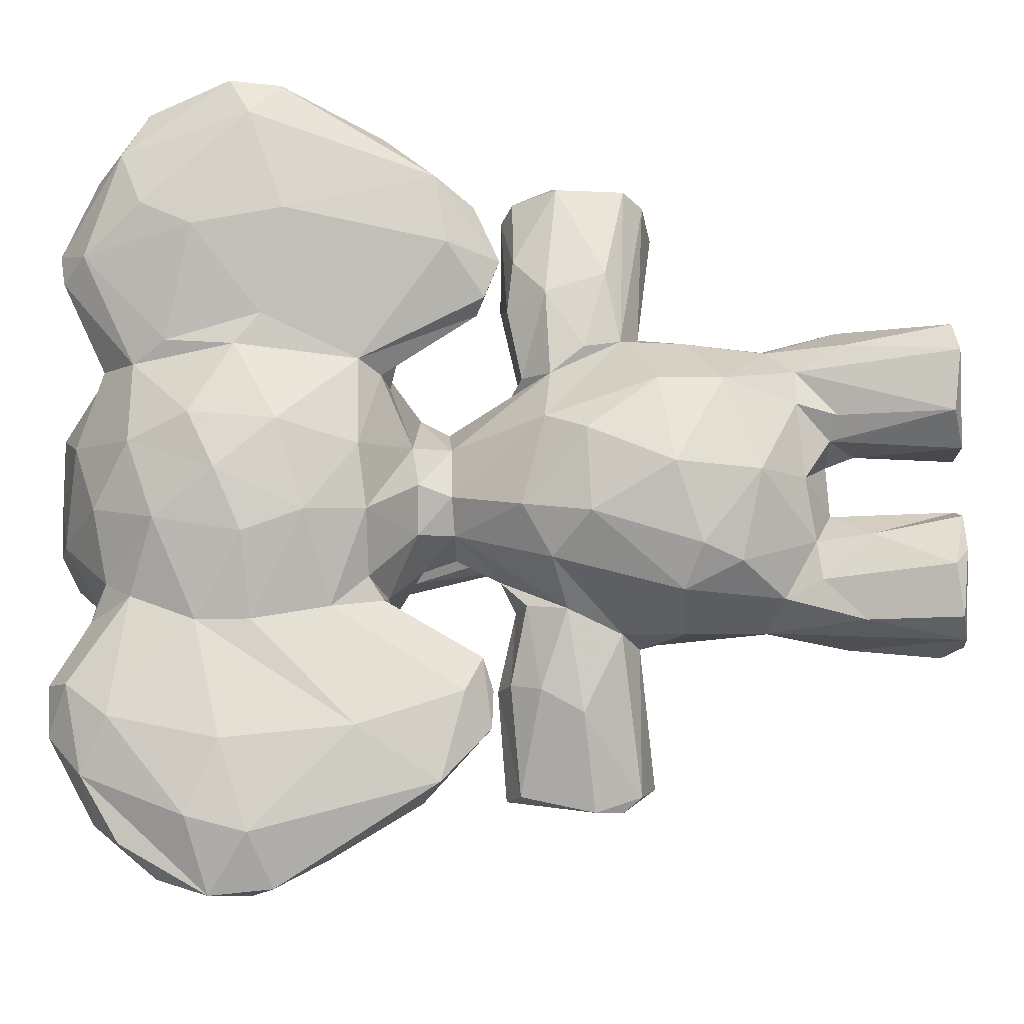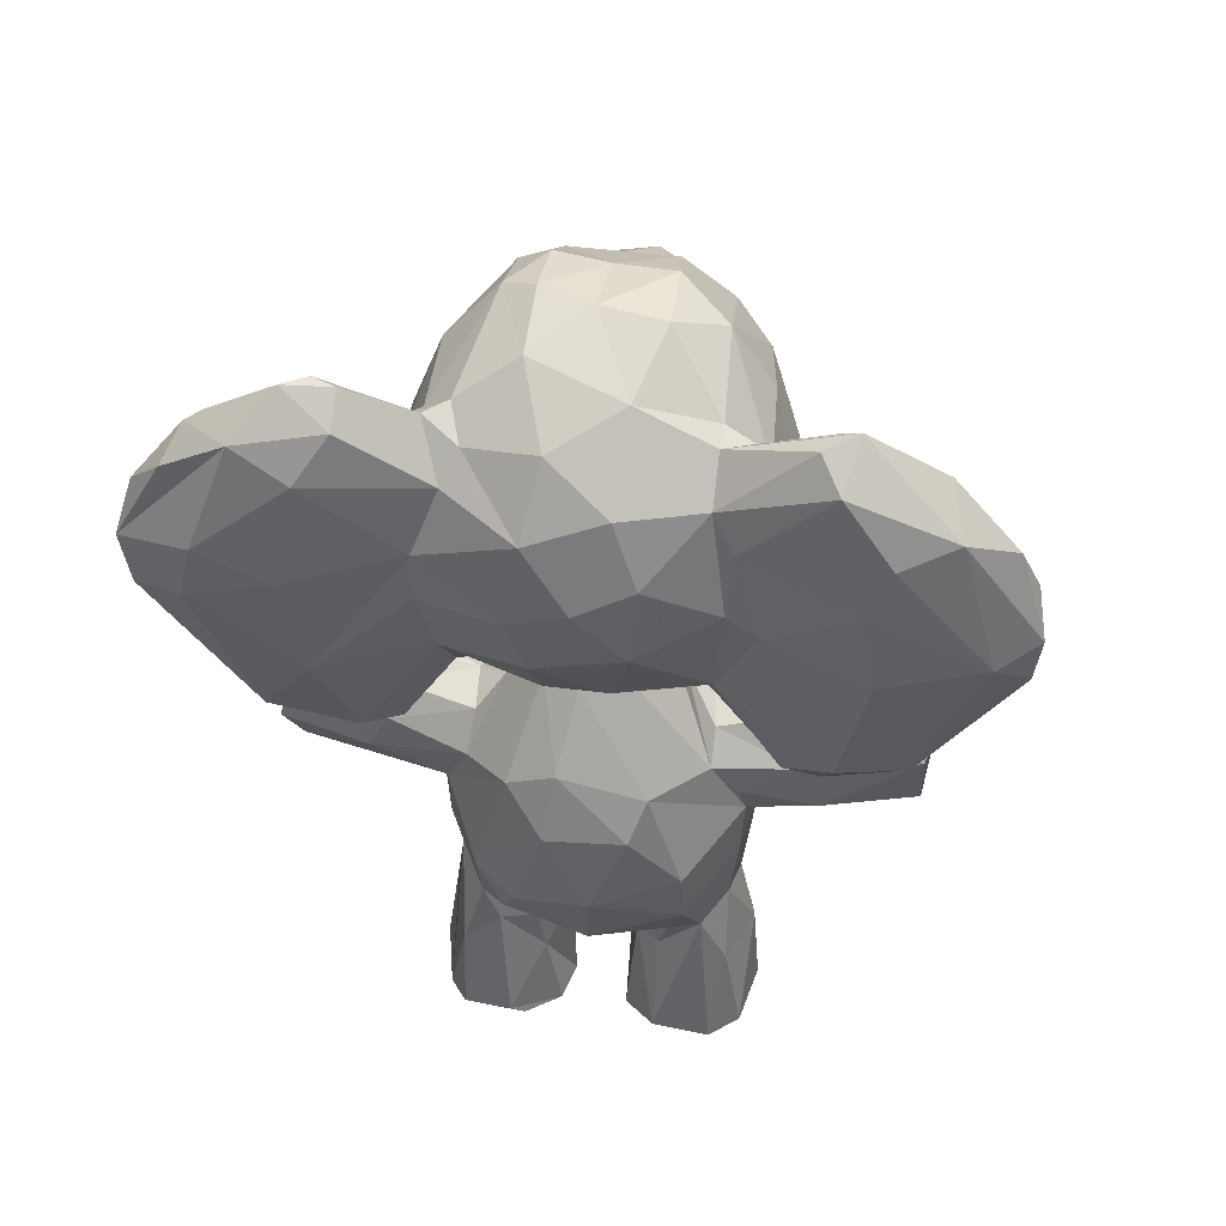
<metadata>
{"format":"obj","ext":"obj","renderer":"f3d","projection":"perspective","resolution":1024,"background":"white","views":[{"elev":-9.7,"azim":-83.7,"up":"+Z"},{"elev":45.0,"azim":-81.3,"up":"+Y"}]}
</metadata>
<code>
v 0.07723 0.2159 0.4454
v 0.09068 0.2546 0.5463
v 0.04812 0.304 0.4506
v 0.05991 0.3972 0.4906
v 0.07975 0.324 0.5458
v 0.08199 0.4432 0.508
v 0.3826 0.27 0.4807
v 0.338 0.3529 0.5385
v 0.3456 0.288 0.545
v 0.3673 0.3567 0.4811
v 0.3749 0.2147 0.439
v 0.298 0.3479 0.1448
v 0.1535 0.3677 0.2827
v 0.34 0.2143 0.5174
v 0.1284 0.171 0.4437
v 0.1915 0.1489 0.4651
v 0.3356 0.9034 0.5548
v 0.3365 0.1796 0.444
v 0.261 0.507 0.4927
v 0.3466 0.9369 0.3852
v 0.267 0.9832 0.4432
v 0.3153 0.961 0.5026
v 0.1893 0.9947 0.4399
v 0.4061 0.8743 0.4839
v 0.1004 0.9558 0.4856
v 0.02718 0.8792 0.479
v 0.0001787 0.7802 0.4444
v 0.1285 0.591 0.4846
v 0.01257 0.7184 0.4972
v 0.04677 0.6367 0.4756
v 0.4084 0.6889 0.4256
v 0.1434 0.5503 0.4839
v 0.1238 0.5838 0.4437
v 0.2565 0.557 0.4825
v 0.2703 0.5916 0.4942
v 0.1967 0.3514 0.6139
v 0.2443 0.3627 0.602
v 0.1793 0.4399 0.7844
v 0.2712 0.3907 0.5717
v 0.1563 0.3004 0.5991
v 0.1559 0.3677 0.6034
v 0.1549 0.3839 0.6807
v 0.1376 0.4428 0.5666
v 0.5284 0.4395 0.4465
v 0.226 0.3469 0.7734
v 0.05868 0.6658 0.3053
v 0.2757 0.4825 0.389
v 0.1998 0.3663 0.7851
v 0.276 0.02142 0.2947
v 0.08123 0.6653 0.04467
v 0.2745 0.341 0.7488
v 0.2656 0.3883 0.5931
v 0.3274 0.3729 0.7353
v 0.3045 0.4236 0.6537
v 0.1406 0.18 0.5613
v 0.1428 0.1243 0.5908
v 0.2087 0.0302 0.259
v 0.1433 0.1356 0.514
v 0.1199 0.01252 0.512
v 0.1592 0.1441 0.4885
v 0.1187 0.005802 0.577
v 0.153 0.004896 0.4769
v 0.2733 0.1736 0.541
v 0.2402 0.2113 0.5864
v 0.246 0.1311 0.4946
v 0.2742 0.08419 0.5821
v 0.2867 0.007123 0.5492
v 0.2888 0.02511 0.5348
v 0.01595 0.7142 0.7255
v 0.1304 0.1789 0.5247
v 0.2416 0.09547 0.6115
v 0.204 0.2154 0.5983
v 0.1669 0.2123 0.5886
v 0.2559 0.007607 0.6032
v 0.1927 0.5518 0.3703
v 0.2056 0.02527 0.6239
v 0.08285 0.6181 0.8171
v 0.142 0.01294 0.61
v 0.2152 0.5104 0.5288
v 0.1657 0.4767 0.567
v 0.09558 0.621 0.5585
v 0.1317 0.6166 0.5511
v 0.06942 0.6412 0.5717
v 0.09038 0.9236 0.5674
v 0.05145 0.8817 0.5668
v 0.3372 0.4226 0.1477
v 0.03383 0.7688 0.5833
v 0.03747 0.7418 0.6169
v 0.03847 0.8437 0.5901
v 0.138 0.8022 0.6376
v 0.2284 0.8173 0.6329
v 0.2197 0.9607 0.5617
v 0.3002 0.8762 0.5939
v 0.3083 0.7903 0.6163
v 0.3533 0.8144 0.5794
v 0.2385 0.7452 0.6392
v 0.24 0.6769 0.6198
v 0.1592 0.6471 0.6036
v 0.2473 0.6422 0.5907
v 0.2892 0.01288 0.3344
v 0.3057 0.705 0.6091
v 0.0571 0.9615 0.6586
v 0.05829 0.5457 0.6945
v 0.06132 0.5589 0.7678
v 0.01735 0.7533 0.8323
v 0.008567 0.8123 0.7089
v 0.01147 0.8686 0.7344
v 0.02825 0.8942 0.7921
v 0.02966 0.9329 0.6815
v 0.1076 0.919 0.5987
v 0.2305 0.1271 0.271
v 0.08598 0.9613 0.6787
v 0.07684 0.9224 0.09848
v 0.07632 0.9714 0.6937
v 0.3086 0.2909 0.3113
v 0.07278 0.9102 0.3335
v 0.2037 0.4873 0.3129
v 0.1238 0.8772 0.6132
v 0.1267 0.741 0.6456
v 0.0592 0.8364 0.7123
v 0.1295 0.6529 0.6232
v 0.1273 0.6054 0.5935
v 0.1122 0.6171 0.6435
v 0.06612 0.696 0.7233
v 0.1173 0.5144 0.6683
v 0.07579 0.9313 0.7761
v 0.06604 0.7355 0.8748
v 0.06397 0.6813 0.7527
v 0.07764 0.6871 0.8466
v 0.1043 0.5596 0.7682
v 0.1056 0.5191 0.624
v 0.09079 0.509 0.6407
v 0.09835 0.4937 0.6813
v 0.09585 0.5213 0.7414
v 0.06652 0.8079 0.02599
v 0.4066 0.8264 0.5118
v 0.527 0.6953 0.5091
v 0.4044 0.7548 0.5206
v 0.4837 0.759 0.5172
v 0.5185 0.4961 0.4575
v 0.4694 0.4707 0.4778
v 0.5553 0.6378 0.4877
v 0.4852 0.5386 0.4821
v 0.2338 0.5081 0.6585
v 0.46 0.6987 0.499
v 0.4006 0.696 0.4938
v 0.5197 0.4508 0.4686
v 0.4241 0.5163 0.4712
v 0.4527 0.4412 0.4512
v 0.3511 0.7333 0.5819
v 0.3347 0.6418 0.5306
v 0.2033 0.5934 0.5293
v 0.1794 0.9913 0.5101
v 0.1181 0.9296 0.5684
v 0.2556 0.9898 0.5095
v 0.5143 0.8194 0.4554
v 0.5785 0.6568 0.4375
v 0.4827 0.8178 0.4972
v 0.5578 0.7237 0.4887
v 0.5051 0.5327 0.4319
v 0.5229 0.4991 0.4313
v 0.1477 0.1015 0.3858
v 0.1097 0.5711 0.2159
v 0.4567 0.6817 0.4518
v 0.4762 0.6486 0.4826
v 0.4272 0.5496 0.455
v 0.2987 0.4974 0.1415
v 0.1716 0.4872 0.7006
v 0.1481 0.4084 0.1997
v 0.06856 0.9664 0.1716
v 0.06357 0.5496 0.1225
v 0.2814 0.4838 0.221
v 0.2447 0.5084 0.2122
v 0.05332 0.8703 0.8439
v 0.03627 0.7791 0.8743
v 0.1674 0.4887 0.2304
v 0.2046 0.5615 0.5128
v 0.1982 0.1183 0.4774
v 0.2155 0.01092 0.4739
v 0.2178 0.4846 0.5613
v 0.1755 0.4941 0.6453
v 0.2386 0.5081 0.7641
v 0.1138 0.5012 0.2197
v 0.2113 0.4921 0.778
v 0.471 0.6435 0.4178
v 0.303 0.4926 0.7392
v 0.2759 0.4858 0.6556
v 0.243 0.7521 0.2447
v 0.09081 0.9305 0.2951
v 0.2549 0.4508 0.5659
v 0.3382 0.4212 0.7301
v 0.2032 0.4486 0.7916
v 0.08989 0.2371 0.3508
v 0.06861 0.2768 0.3669
v 0.05655 0.3921 0.4016
v 0.07921 0.467 0.4132
v 0.3687 0.3628 0.4236
v 0.3852 0.2795 0.4092
v 0.3528 0.2355 0.3648
v 0.345 0.3334 0.3435
v 0.2588 0.3758 0.2903
v 0.3169 0.2019 0.3557
v 0.3375 0.3823 0.3665
v 0.1802 0.1451 0.4097
v 0.2465 0.153 0.3995
v 0.219 0.8943 0.6063
v 0.09124 0.4365 0.3582
v 0.4067 0.8634 0.3887
v 0.2781 0.9834 0.3843
v 0.1338 0.9735 0.3826
v 0.0148 0.8476 0.3957
v 0.008548 0.7522 0.3785
v 0.01833 0.6886 0.4019
v 0.05411 0.6286 0.4075
v 0.058 0.9225 0.4118
v 0.1392 0.5867 0.3915
v 0.3504 0.6258 0.4262
v 0.4018 0.7048 0.3801
v 0.1299 0.5484 0.4305
v 0.1487 0.5475 0.3909
v 0.2697 0.5196 0.4238
v 0.2719 0.5928 0.3889
v 0.1611 0.302 0.2826
v 0.09291 0.2982 0.3217
v 0.224 0.3351 0.2785
v 0.2245 0.2145 0.2892
v 0.1462 0.454 0.2247
v 0.183 0.3997 0.09523
v 0.2026 0.3714 0.0954
v 0.1893 0.4805 0.1128
v 0.1344 0.4248 0.3091
v 0.05859 0.8442 0.02305
v 0.1911 0.3514 0.2703
v 0.2053 0.3512 0.1123
v 0.01003 0.8114 0.5061
v 0.4044 0.8917 0.4315
v 0.3274 0.3714 0.1474
v 0.2456 0.4648 0.3226
v 0.2665 0.3934 0.3047
v 0.1423 0.194 0.3167
v 0.1381 0.1091 0.2931
v 0.1368 0.1542 0.3365
v 0.1227 0.00937 0.293
v 0.1136 0.0167 0.3481
v 0.1425 0.1602 0.3774
v 0.1205 0.004403 0.3635
v 0.263 0.1926 0.3174
v 0.5548 0.7669 0.4239
v 0.1044 0.9118 0.2711
v 0.2721 0.1643 0.3593
v 0.1409 0.8126 0.2487
v 0.1914 0.2149 0.2861
v 0.2326 0.003398 0.2732
v 0.1512 0.006342 0.2718
v 0.09955 0.5729 0.1015
v 0.2365 0.4989 0.3598
v 0.1858 0.5024 0.3446
v 0.1581 0.4706 0.3156
v 0.1429 0.6179 0.3229
v 0.08325 0.6301 0.3396
v 0.03756 0.7463 0.2905
v 0.0929 0.6147 0.3146
v 0.1321 0.9027 0.2883
v 0.2187 0.9178 0.2899
v 0.2434 0.8119 0.2509
v 0.2789 0.8735 0.2796
v 0.3451 0.881 0.3221
v 0.3203 0.7649 0.2715
v 0.3599 0.814 0.3112
v 0.15 0.6452 0.2787
v 0.1414 0.7151 0.2448
v 0.2253 0.6832 0.2581
v 0.2583 0.6455 0.2925
v 0.3364 0.718 0.2913
v 0.07088 0.5259 0.2171
v 0.04997 0.8781 0.3173
v 0.01639 0.891 0.1896
v 0.03848 0.9411 0.2246
v 0.009344 0.7714 0.1652
v 0.01499 0.7412 0.06995
v 0.03057 0.9206 0.1292
v 0.04052 0.786 0.006342
v 0.03785 0.8807 0.05968
v 0.1073 0.5482 0.1552
v 0.06676 0.9144 0.07908
v 0.08282 0.9681 0.1985
v 0.07102 0.9684 0.2256
v 0.1074 0.788 0.2315
v 0.0634 0.8641 0.182
v 0.1147 0.6569 0.244
v 0.1271 0.6065 0.2907
v 0.05253 0.8458 0.1324
v 0.06505 0.7443 0.006717
v 0.06577 0.6729 0.1254
v 0.1031 0.5109 0.254
v 0.09969 0.501 0.1791
v 0.4878 0.8262 0.3984
v 0.5054 0.7721 0.3724
v 0.5287 0.6629 0.3787
v 0.4966 0.7313 0.3673
v 0.4062 0.7693 0.3631
v 0.5624 0.6568 0.397
v 0.4856 0.4893 0.4065
v 0.4541 0.5134 0.3989
v 0.4647 0.6871 0.3919
v 0.4682 0.4383 0.4212
v 0.5211 0.4447 0.4193
v 0.4865 0.6402 0.3878
v 0.3239 0.6368 0.3467
v 0.2293 0.1204 0.3988
v 0.1975 0.5888 0.3591
v 0.2059 0.9988 0.3835
v 0.2234 0.9831 0.3472
v 0.5601 0.6071 0.4357
v 0.2717 0.008198 0.375
v 0.424 0.5173 0.4125
v 0.2956 0.4354 0.2426
v 0.009846 0.8053 0.08653
v 0.2633 0.5672 0.4079
v 0.2521 0.3398 0.1234
v 0.1875 0.01245 0.4135
v 0.2341 0.01533 0.4044
v 0.2059 0.507 0.227
v 0.2254 0.4998 0.1093
v 0.04735 0.719 0.01314
v 0.147 0.006817 0.403
v 0.1997 0.1348 0.6166
v 0.05313 0.8488 0.754
v 0.1135 0.9308 0.3186
v 0.2759 0.2989 0.5889
v 0.2807 0.4215 0.1164
v 0.325 0.4019 0.747
v 0.06414 0.8222 0.8646
v 0.0347 0.6346 0.1793
v 0.03495 0.8044 0.29
v 0.07107 0.693 0.1738
v 0.0416 0.7243 0.8682
v 0.08871 0.8793 0.6504
v 0.3054 0.9497 0.3471
v 0.145 0.4486 0.6603
v 0.2563 0.1575 0.4869
v 0.1412 0.4065 0.5962
f 200 115 201
f 336 294 292
f 206 118 90
f 58 70 60
f 94 91 96
f 124 123 120
f 47 256 221
f 20 21 22
f 211 212 27
f 166 148 165
f 62 179 67
f 116 215 210
f 129 328 127
f 309 217 222
f 209 20 339
f 115 202 247
f 98 97 119
f 273 311 259
f 55 56 73
f 264 266 265
f 250 315 100
f 163 294 336
f 167 331 324
f 120 328 128
f 331 167 86
f 246 253 326
f 117 238 173
f 162 242 244
f 219 6 32
f 322 310 321
f 272 188 274
f 34 35 177
f 9 8 330
f 97 96 119
f 273 259 270
f 49 111 247
f 68 179 65
f 172 317 86
f 15 16 60
f 251 188 271
f 271 188 272
f 237 229 331
f 188 251 265
f 71 327 76
f 61 55 59
f 273 272 274
f 328 129 128
f 155 92 17
f 55 61 56
f 230 169 227
f 220 196 219
f 234 233 13
f 169 234 13
f 340 181 80
f 60 59 58
f 43 340 80
f 144 181 182
f 275 262 46
f 41 342 43
f 260 216 214
f 134 104 133
f 15 70 1
f 221 197 47
f 321 315 322
f 143 160 314
f 252 224 223
f 198 199 200
f 172 238 317
f 275 295 262
f 61 78 56
f 206 92 118
f 72 327 64
f 254 252 111
f 56 327 73
f 212 335 261
f 130 128 129
f 323 324 230
f 330 64 9
f 186 144 182
f 265 268 188
f 38 42 48
f 36 45 41
f 320 233 234
f 37 52 53
f 167 324 173
f 329 249 189
f 240 241 242
f 219 32 33
f 325 50 255
f 77 337 104
f 275 46 334
f 182 168 184
f 195 4 196
f 5 4 3
f 7 198 10
f 10 8 9
f 198 7 11
f 7 10 9
f 7 14 11
f 14 9 64
f 206 90 91
f 18 11 14
f 6 219 196
f 215 25 210
f 214 33 28
f 75 311 319
f 319 34 221
f 35 34 319
f 44 149 306
f 326 321 162
f 38 340 42
f 192 38 48
f 237 320 229
f 2 40 5
f 135 294 50
f 43 6 41
f 52 37 39
f 332 45 51
f 55 58 59
f 74 78 61
f 64 63 14
f 106 88 69
f 74 67 66
f 103 88 83
f 55 2 70
f 18 63 341
f 177 43 79
f 81 83 30
f 122 81 82
f 26 85 84
f 17 92 93
f 95 94 150
f 90 119 96
f 121 122 98
f 101 99 151
f 87 88 89
f 203 47 197
f 84 110 154
f 114 112 110
f 112 114 126
f 186 191 187
f 126 108 174
f 121 123 122
f 276 278 277
f 338 118 110
f 120 119 338
f 119 120 121
f 328 333 127
f 125 122 123
f 123 128 125
f 128 124 120
f 328 126 333
f 125 131 122
f 131 81 122
f 266 268 265
f 29 30 83
f 131 125 133
f 133 132 131
f 134 133 125
f 103 132 133
f 77 134 130
f 53 54 191
f 95 17 93
f 158 139 159
f 139 158 138
f 142 137 143
f 311 75 220
f 143 141 140
f 186 192 332
f 70 15 60
f 145 165 137
f 143 137 148
f 143 148 141
f 326 253 315
f 141 149 147
f 95 136 24
f 95 138 136
f 146 138 150
f 82 98 122
f 99 98 152
f 98 82 152
f 157 248 159
f 157 142 314
f 140 161 160
f 308 185 305
f 157 159 142
f 156 158 159
f 140 160 143
f 31 164 145
f 185 165 164
f 165 145 164
f 166 316 148
f 172 167 173
f 5 40 41
f 44 147 149
f 337 105 104
f 140 147 44
f 161 140 44
f 212 261 213
f 154 153 25
f 161 307 303
f 213 261 46
f 175 333 174
f 127 175 337
f 77 104 134
f 19 34 177
f 211 26 215
f 177 35 152
f 32 152 28
f 178 60 16
f 16 65 178
f 179 178 65
f 68 67 179
f 180 190 79
f 180 187 190
f 168 38 184
f 184 192 182
f 1 245 15
f 235 87 85
f 5 41 6
f 304 303 306
f 71 64 327
f 192 45 332
f 193 1 194
f 193 194 224
f 198 11 199
f 115 200 199
f 199 202 115
f 91 94 93
f 243 241 254
f 202 199 11
f 16 204 205
f 18 341 205
f 29 87 235
f 21 20 209
f 23 312 210
f 27 212 213
f 217 35 222
f 216 219 33
f 219 216 220
f 61 62 74
f 225 223 233
f 226 225 115
f 13 231 169
f 230 228 169
f 230 324 228
f 240 193 224
f 226 115 247
f 234 228 229
f 229 320 234
f 201 233 12
f 320 12 233
f 237 12 320
f 197 221 10
f 3 1 2
f 201 203 200
f 141 147 140
f 247 202 250
f 100 253 49
f 100 315 253
f 242 245 240
f 240 245 193
f 111 226 247
f 226 111 252
f 185 316 166
f 163 284 294
f 75 256 257
f 256 238 257
f 85 87 89
f 257 258 231
f 220 207 196
f 99 97 98
f 259 216 260
f 335 211 276
f 329 116 210
f 291 259 262
f 262 260 46
f 266 267 268
f 267 269 268
f 290 271 270
f 291 270 259
f 335 277 279
f 171 275 334
f 275 171 296
f 280 325 171
f 318 282 280
f 217 151 35
f 103 133 104
f 116 189 276
f 189 287 278
f 189 278 276
f 329 263 249
f 46 261 334
f 290 291 163
f 135 293 232
f 63 66 68
f 284 183 296
f 50 293 135
f 284 296 255
f 129 77 130
f 295 296 183
f 296 295 275
f 298 301 208
f 297 298 208
f 301 298 300
f 284 255 294
f 303 304 160
f 302 304 299
f 181 144 180
f 35 99 152
f 305 299 308
f 316 308 304
f 22 155 17
f 306 316 304
f 262 259 260
f 25 84 154
f 156 297 236
f 66 67 68
f 298 297 248
f 191 186 332
f 157 314 302
f 298 248 302
f 303 160 161
f 160 302 314
f 26 84 25
f 185 164 305
f 218 305 31
f 304 308 299
f 286 189 249
f 239 12 237
f 117 257 238
f 19 79 39
f 307 161 44
f 168 182 181
f 232 283 285
f 163 336 290
f 282 283 232
f 239 86 317
f 256 75 319
f 311 220 216
f 222 319 311
f 1 193 245
f 321 310 204
f 173 323 117
f 237 86 239
f 322 315 310
f 86 167 172
f 254 246 243
f 115 225 201
f 245 204 15
f 3 2 5
f 213 29 27
f 112 328 120
f 144 186 187
f 178 62 60
f 16 205 341
f 160 304 302
f 116 276 211
f 95 24 17
f 26 235 85
f 267 266 339
f 211 27 26
f 302 248 157
f 313 263 329
f 14 7 9
f 30 29 213
f 114 84 102
f 227 169 231
f 68 65 63
f 235 27 29
f 128 123 124
f 185 166 165
f 10 198 197
f 62 178 179
f 296 171 255
f 188 268 274
f 81 30 28
f 336 249 288
f 113 170 286
f 25 215 26
f 289 336 292
f 337 175 105
f 206 93 92
f 288 290 336
f 321 204 162
f 92 153 154
f 111 57 254
f 196 4 6
f 63 64 66
f 83 131 132
f 100 49 247
f 247 250 100
f 248 297 156
f 326 162 244
f 264 313 339
f 207 231 13
f 43 177 32
f 285 170 113
f 180 79 80
f 290 270 291
f 165 148 137
f 95 150 138
f 318 277 281
f 270 272 273
f 129 127 77
f 135 292 294
f 313 209 339
f 109 106 107
f 207 195 196
f 143 314 142
f 195 3 4
f 119 118 338
f 72 330 36
f 78 327 56
f 87 83 88
f 171 325 255
f 286 292 113
f 30 214 28
f 153 92 155
f 301 269 208
f 288 263 251
f 105 69 104
f 232 285 113
f 186 182 192
f 57 253 254
f 299 305 300
f 252 223 225
f 263 313 264
f 195 207 224
f 50 325 293
f 271 290 288
f 335 334 261
f 281 170 285
f 249 263 288
f 218 31 217
f 216 259 311
f 176 227 258
f 243 244 241
f 110 84 114
f 288 251 271
f 74 71 76
f 108 126 114
f 267 20 208
f 1 70 2
f 76 327 78
f 326 315 321
f 108 109 107
f 309 274 218
f 241 240 252
f 258 257 117
f 284 163 183
f 23 25 153
f 281 277 278
f 106 105 107
f 225 226 252
f 168 340 38
f 242 162 245
f 73 40 2
f 40 73 72
f 18 202 11
f 109 108 114
f 150 101 151
f 95 93 94
f 209 313 312
f 335 212 211
f 156 24 158
f 94 101 150
f 37 330 39
f 1 3 194
f 187 54 190
f 335 276 277
f 108 105 175
f 154 110 118
f 194 3 195
f 323 230 176
f 136 138 158
f 69 88 103
f 224 194 195
f 251 263 264
f 90 96 91
f 24 22 17
f 79 19 177
f 69 103 104
f 88 106 89
f 340 168 181
f 308 316 185
f 90 118 119
f 294 255 50
f 41 40 36
f 125 128 130
f 305 164 31
f 25 23 210
f 204 310 205
f 176 230 227
f 134 125 130
f 298 302 299
f 198 200 197
f 45 192 48
f 114 102 109
f 286 170 287
f 217 31 151
f 137 142 159
f 340 342 42
f 325 282 293
f 264 339 266
f 253 246 254
f 251 264 265
f 207 13 224
f 269 301 274
f 325 280 282
f 281 282 318
f 32 28 33
f 174 333 126
f 138 145 139
f 39 8 19
f 76 78 74
f 47 203 239
f 332 51 53
f 214 213 46
f 324 323 173
f 211 215 116
f 121 98 119
f 300 218 301
f 138 146 145
f 111 49 57
f 282 232 293
f 274 268 269
f 13 223 224
f 71 74 66
f 139 137 159
f 262 295 291
f 279 277 318
f 10 19 8
f 207 220 231
f 6 43 32
f 67 74 62
f 342 340 43
f 323 176 117
f 37 53 51
f 54 52 190
f 109 102 85
f 238 239 317
f 300 298 299
f 32 177 152
f 175 127 333
f 287 170 278
f 34 19 221
f 250 202 18
f 209 312 21
f 204 245 162
f 257 220 75
f 292 286 289
f 155 23 153
f 41 48 42
f 301 218 274
f 281 278 170
f 203 197 200
f 253 57 49
f 51 36 37
f 239 201 12
f 310 315 250
f 144 187 180
f 36 330 37
f 303 307 306
f 183 291 295
f 260 214 46
f 221 19 10
f 281 283 282
f 99 101 97
f 214 216 33
f 63 65 341
f 83 132 103
f 6 4 5
f 52 39 190
f 267 208 269
f 8 39 330
f 283 281 285
f 80 79 43
f 291 183 163
f 172 173 238
f 72 73 327
f 318 280 279
f 241 244 242
f 279 280 334
f 31 146 151
f 40 72 36
f 135 232 113
f 334 280 171
f 309 273 274
f 258 117 176
f 218 300 305
f 52 54 53
f 246 326 244
f 41 42 342
f 91 93 206
f 146 31 145
f 221 256 319
f 158 24 136
f 149 316 306
f 2 55 73
f 337 77 127
f 233 201 225
f 18 205 250
f 92 154 118
f 81 131 83
f 28 152 82
f 105 108 107
f 180 80 181
f 231 258 227
f 213 214 30
f 236 20 22
f 21 23 155
f 146 150 151
f 169 228 234
f 101 96 97
f 313 210 312
f 139 145 137
f 292 135 113
f 16 15 204
f 83 87 29
f 66 64 71
f 85 102 84
f 246 244 243
f 229 324 331
f 250 205 310
f 156 236 24
f 151 99 35
f 141 148 149
f 222 273 309
f 236 208 20
f 23 21 312
f 61 59 62
f 335 279 334
f 241 252 254
f 35 319 222
f 239 256 47
f 233 223 13
f 28 82 81
f 286 249 289
f 112 126 328
f 20 267 339
f 203 201 239
f 311 273 222
f 235 26 27
f 324 229 228
f 148 316 149
f 289 249 336
f 272 270 271
f 116 329 189
f 190 39 79
f 54 187 191
f 18 14 63
f 236 297 208
f 38 192 184
f 218 217 309
f 64 330 72
f 112 338 110
f 306 307 44
f 48 41 45
f 238 256 239
f 237 331 86
f 51 45 36
f 106 109 89
f 159 248 156
f 210 313 329
f 58 55 70
f 174 108 175
f 109 85 89
f 65 16 341
f 62 59 60
f 69 105 106
f 94 96 101
f 189 286 287
f 22 24 236
f 231 220 257
f 123 121 120
f 240 224 252
f 21 155 22
f 332 53 191
f 120 338 112

</code>
